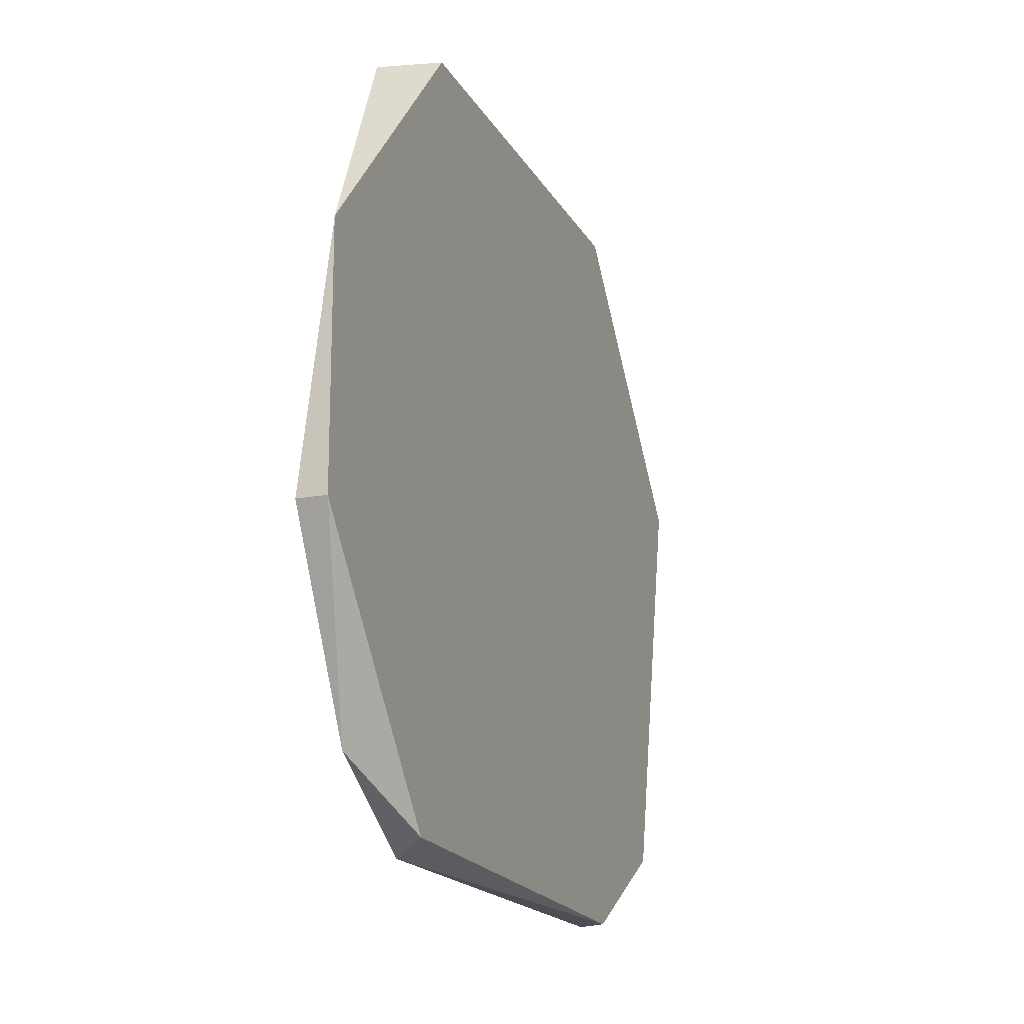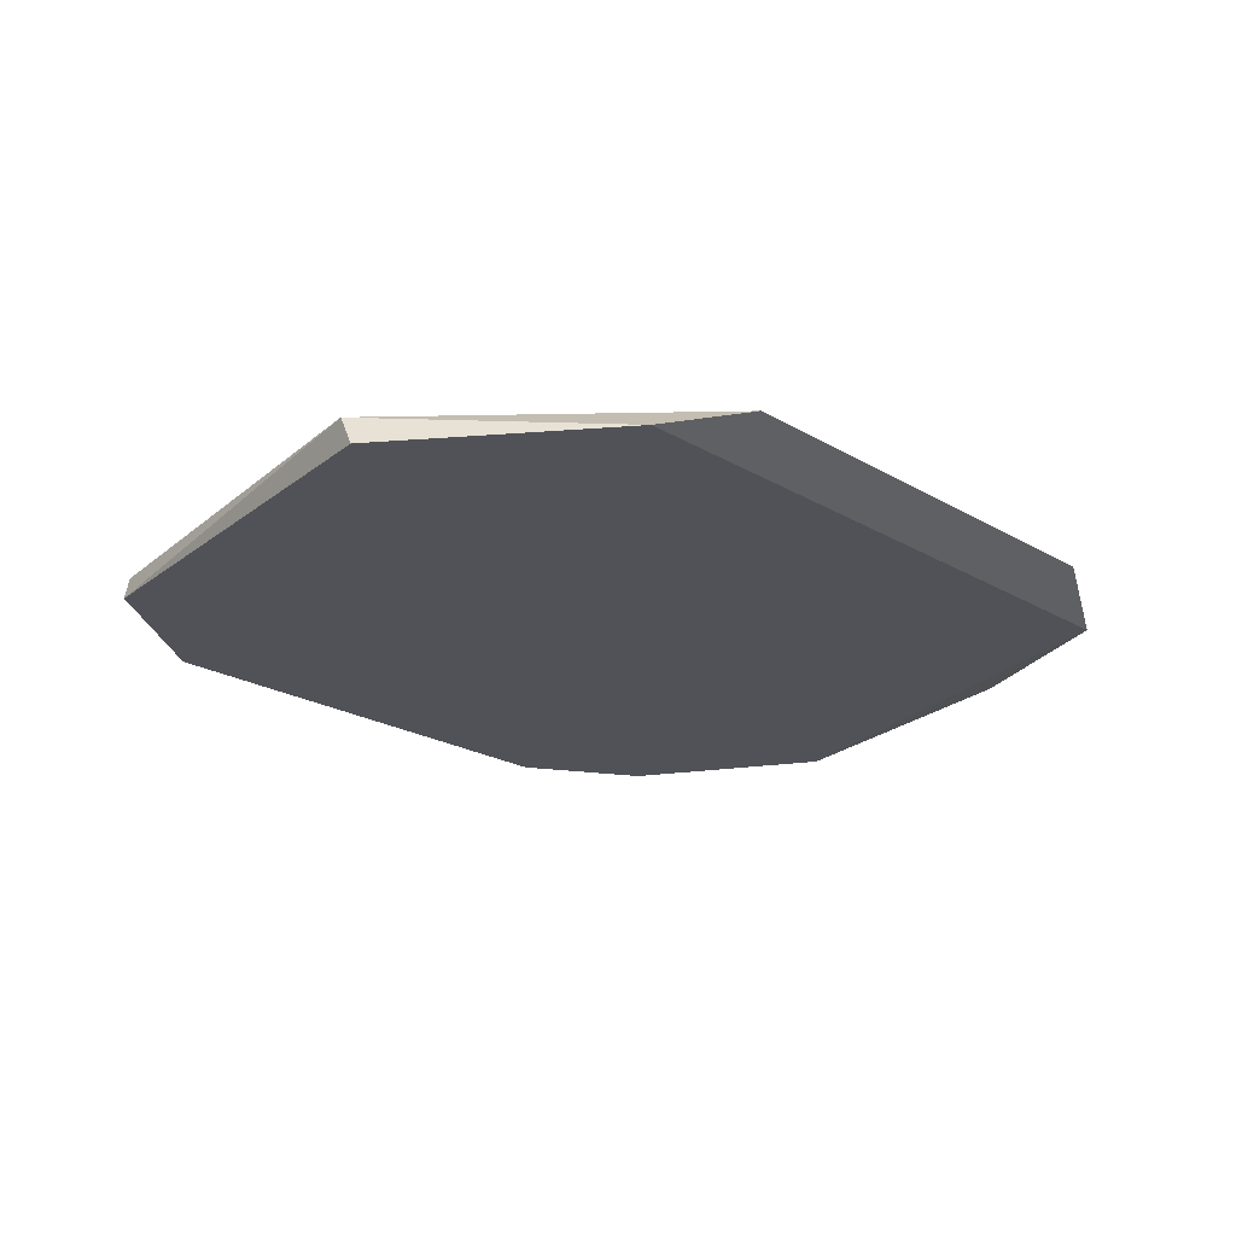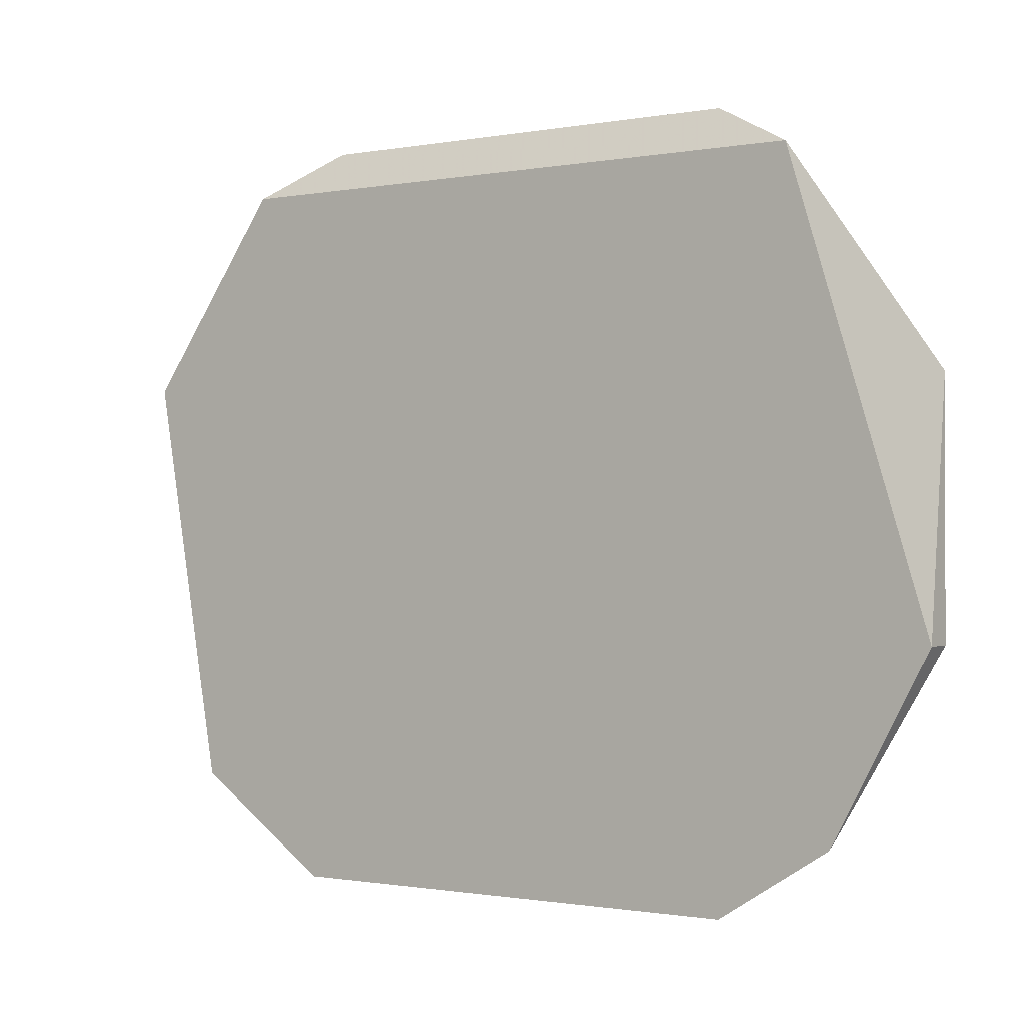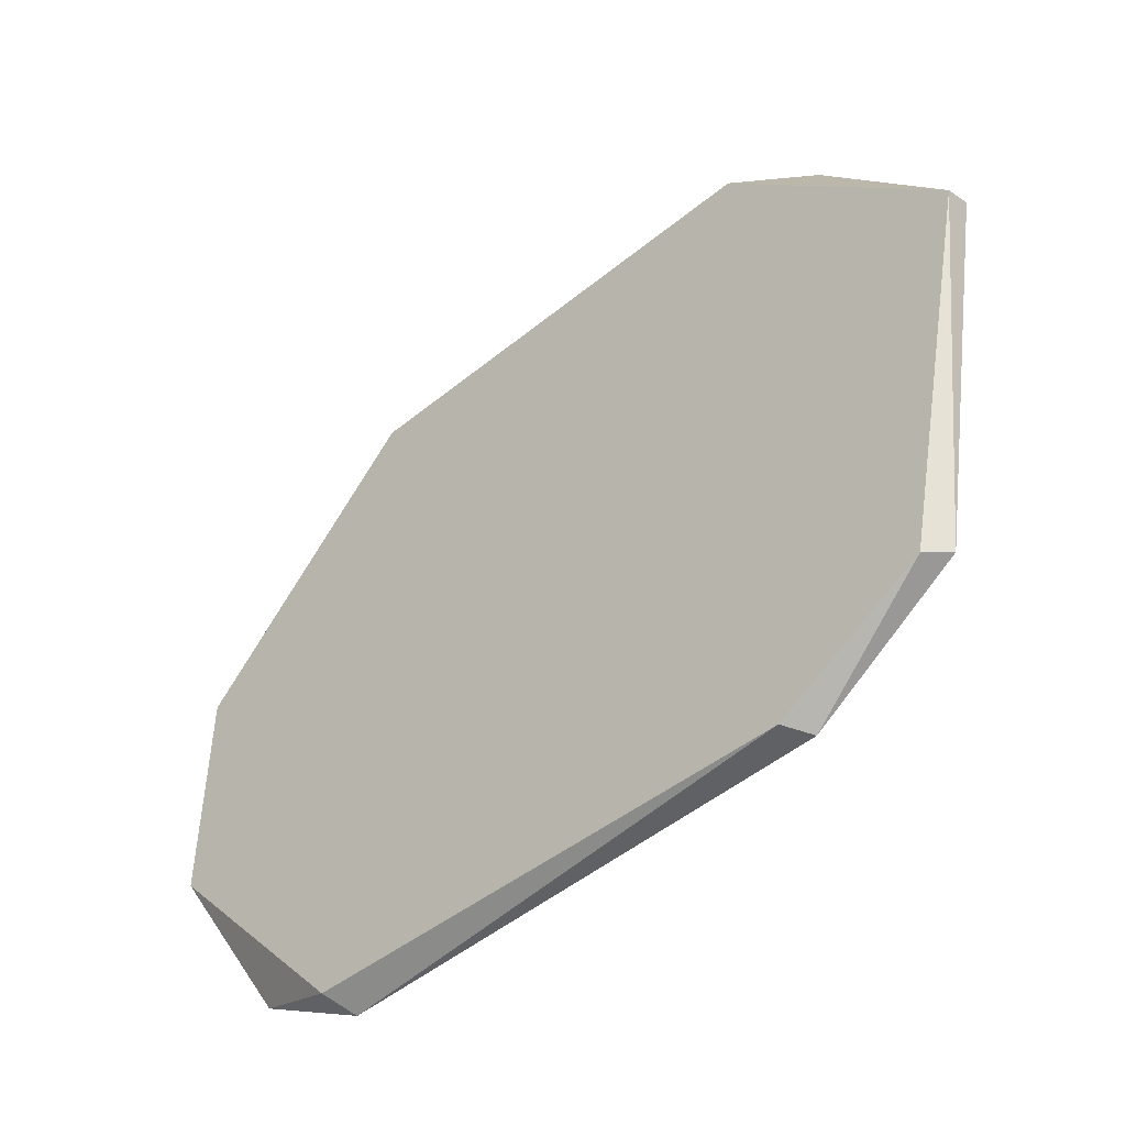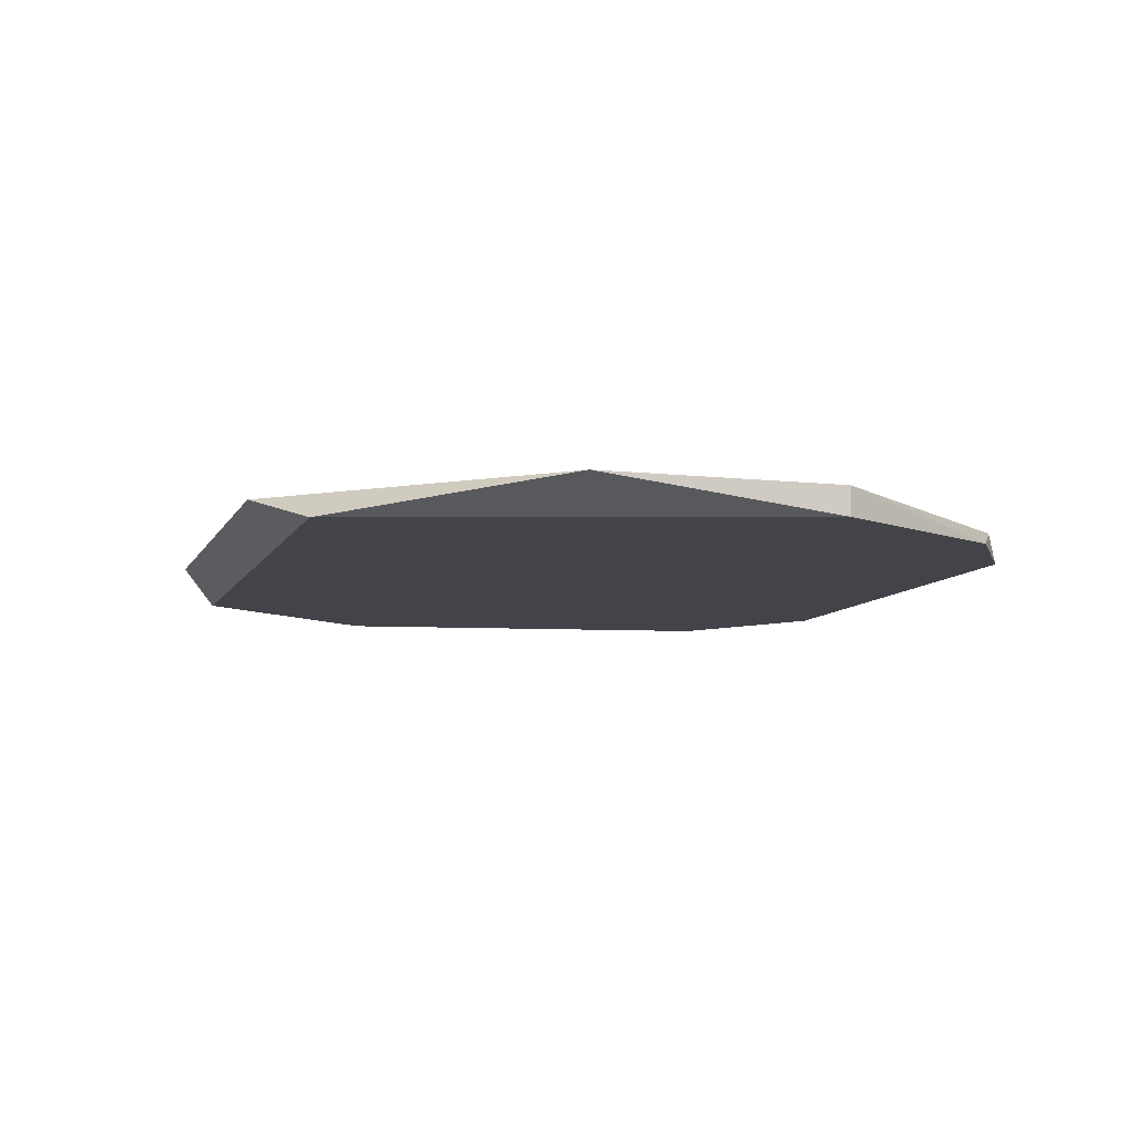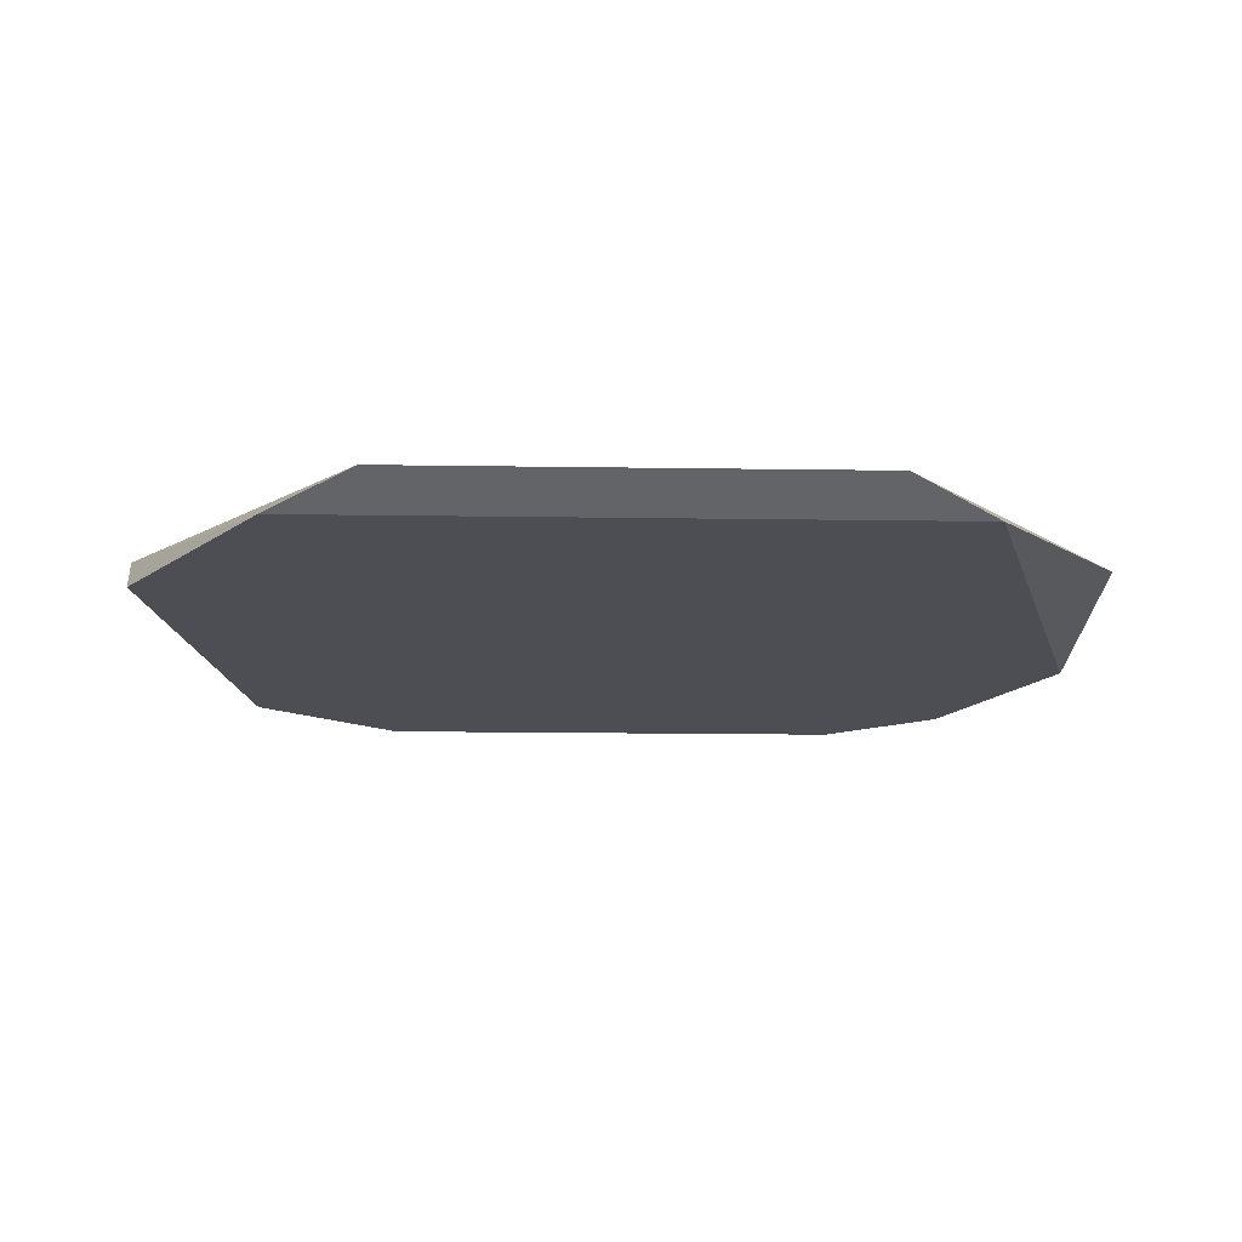
<metadata>
{"format":"obj","ext":"obj","renderer":"f3d","projection":"perspective","resolution":1024,"background":"white","views":[{"elev":-17.4,"azim":110.5,"up":"+Z"},{"elev":-21.4,"azim":-46.4,"up":"+Y"},{"elev":-0.8,"azim":35.1,"up":"+Z"},{"elev":-49.7,"azim":-138.1,"up":"+Z"},{"elev":-8.5,"azim":72.9,"up":"+Y"},{"elev":-17.4,"azim":-1.7,"up":"+Y"}]}
</metadata>
<code>
g Generated convex submesh 1
v -0.5418 0.05079 0.896
v 0.5753 -0.01693 -0.8987
v 0.8462 -0.01693 -0.7293
v -0.7448 -0.01693 0.7943
v -0.8804 0.05079 -0.6954
v 1.084 0.05079 0.2864
v 0.7446 -0.01693 0.7943
v -0.9141 -0.01693 -0.6613
v 0.6093 0.05079 -0.8648
v -1.084 0.05079 0.2864
v 0.5416 0.05079 0.896
v 1.084 -0.01693 -0.2891
v -0.5755 -0.01693 -0.8987
v -1.084 -0.01693 0.3203
v 1.084 0.05079 -0.2891
v -0.5418 0.05079 -0.8987
g Generated convex submesh 1_0
f 16 13 5
f 4 2 3
f 6 5 1
f 7 4 3
f 7 1 4
f 8 2 4
f 9 3 2
f 9 5 6
f 10 4 1
f 10 1 5
f 10 5 8
f 11 6 1
f 11 1 7
f 11 7 6
f 12 6 7
f 12 7 3
f 13 2 8
f 13 8 5
f 14 8 4
f 14 4 10
f 14 10 8
f 15 3 9
f 15 9 6
f 15 6 12
f 15 12 3
f 16 9 2
f 16 5 9
f 16 2 13

</code>
